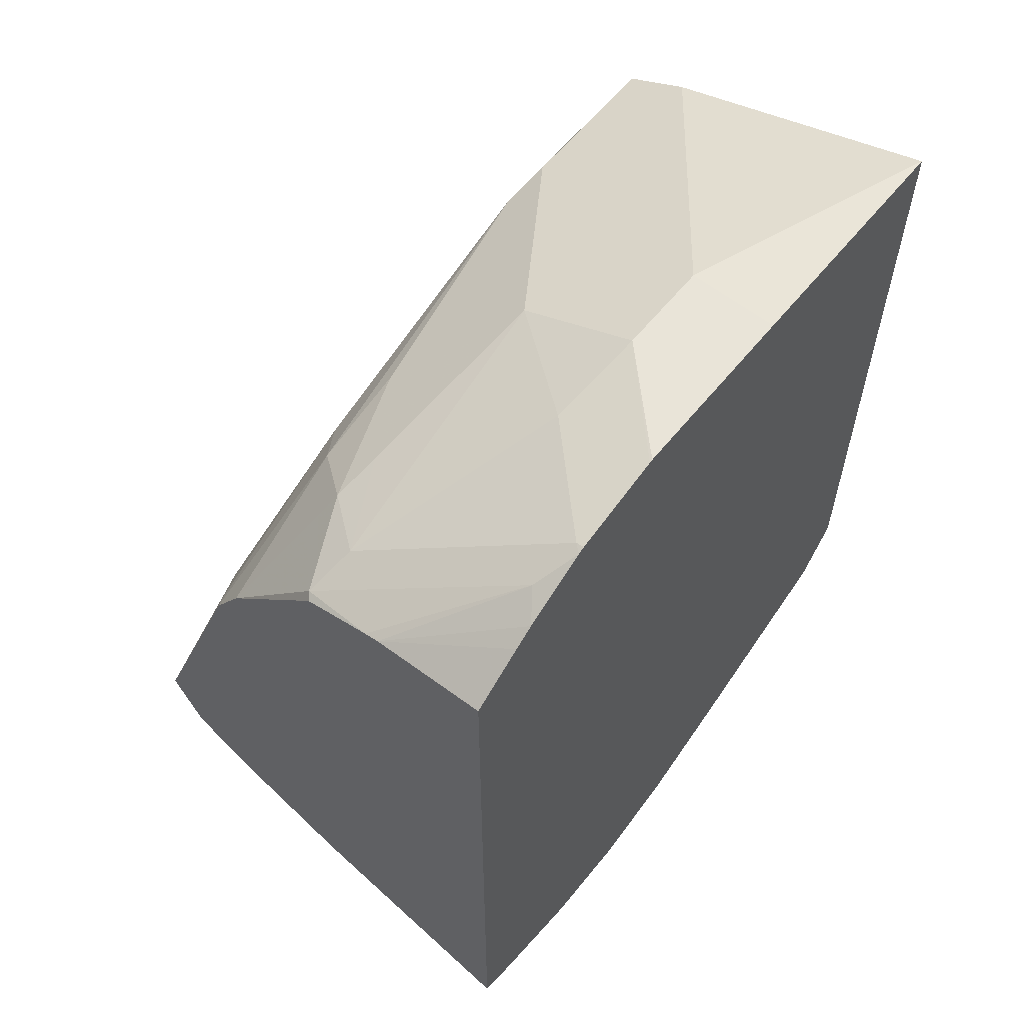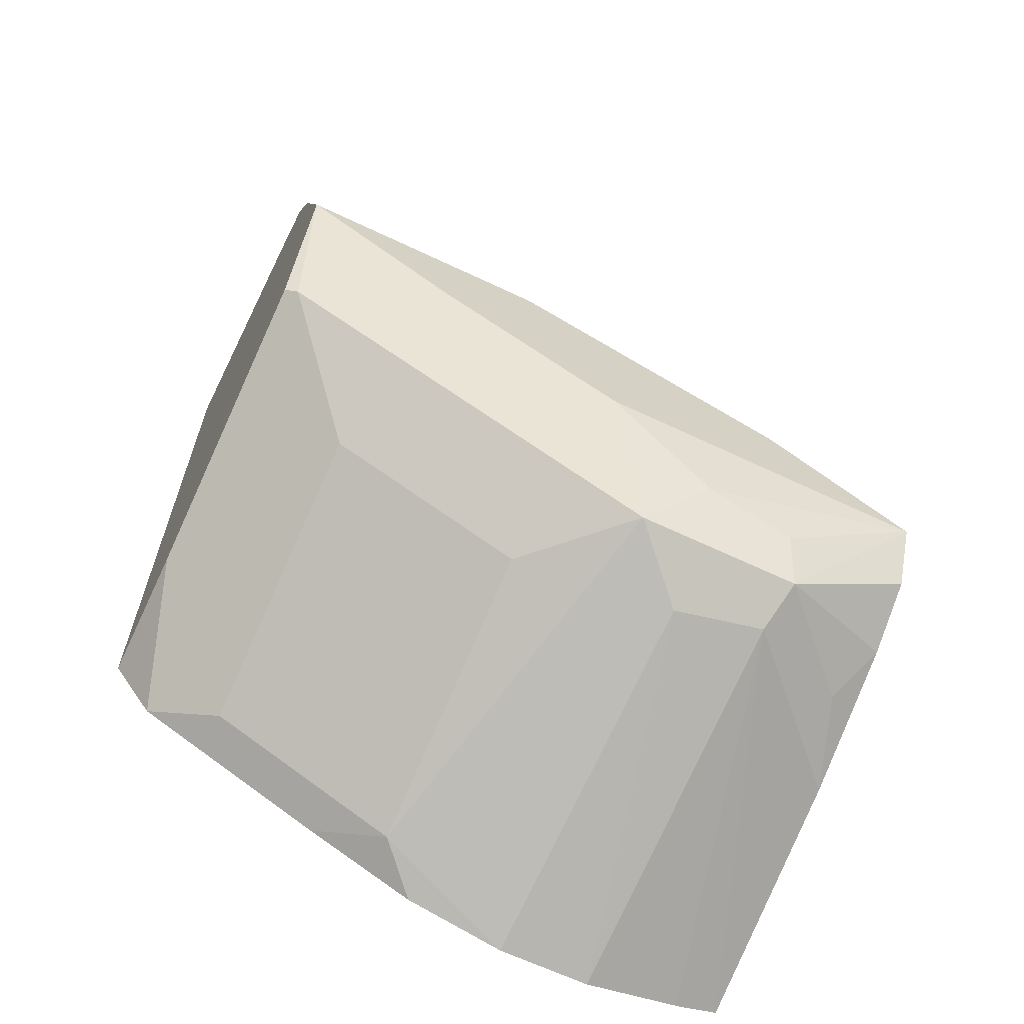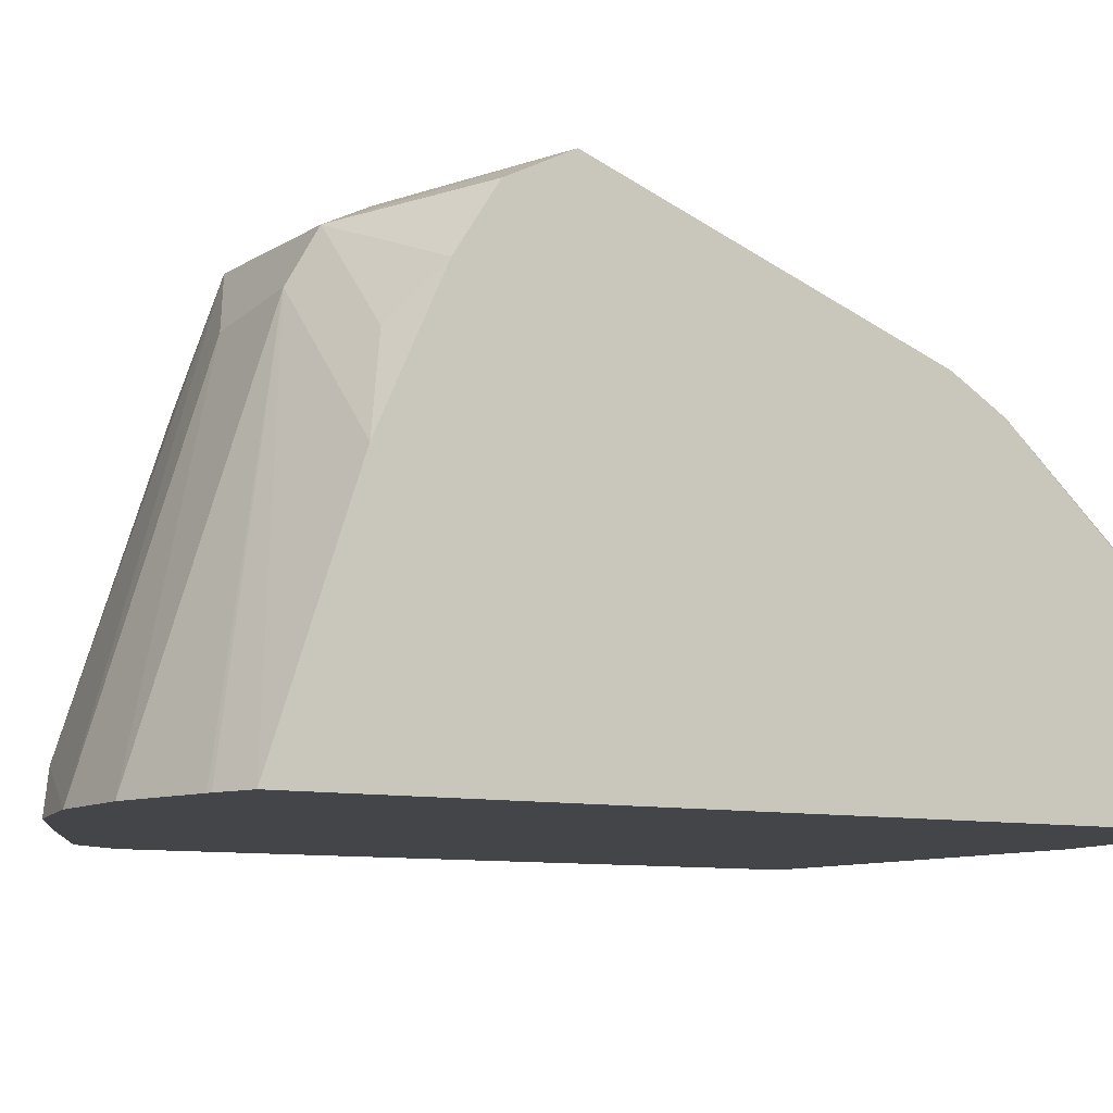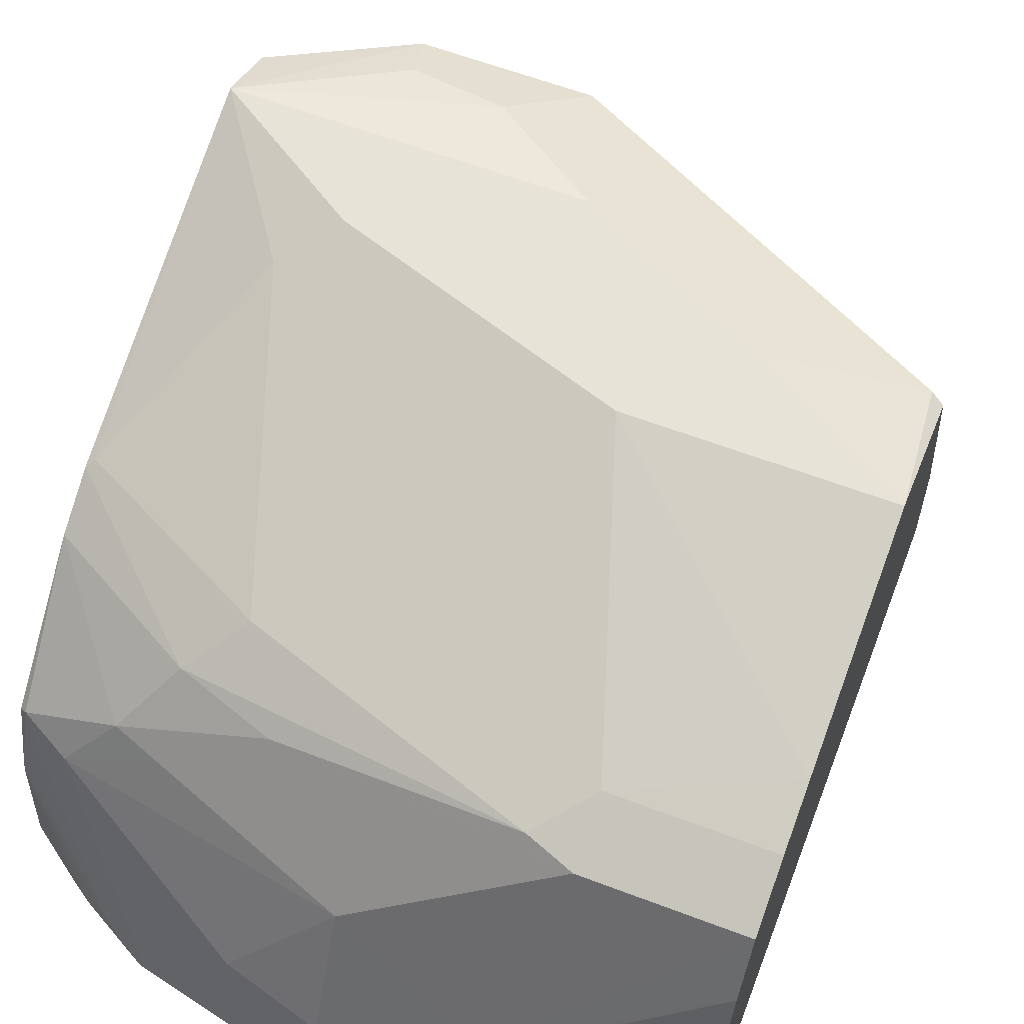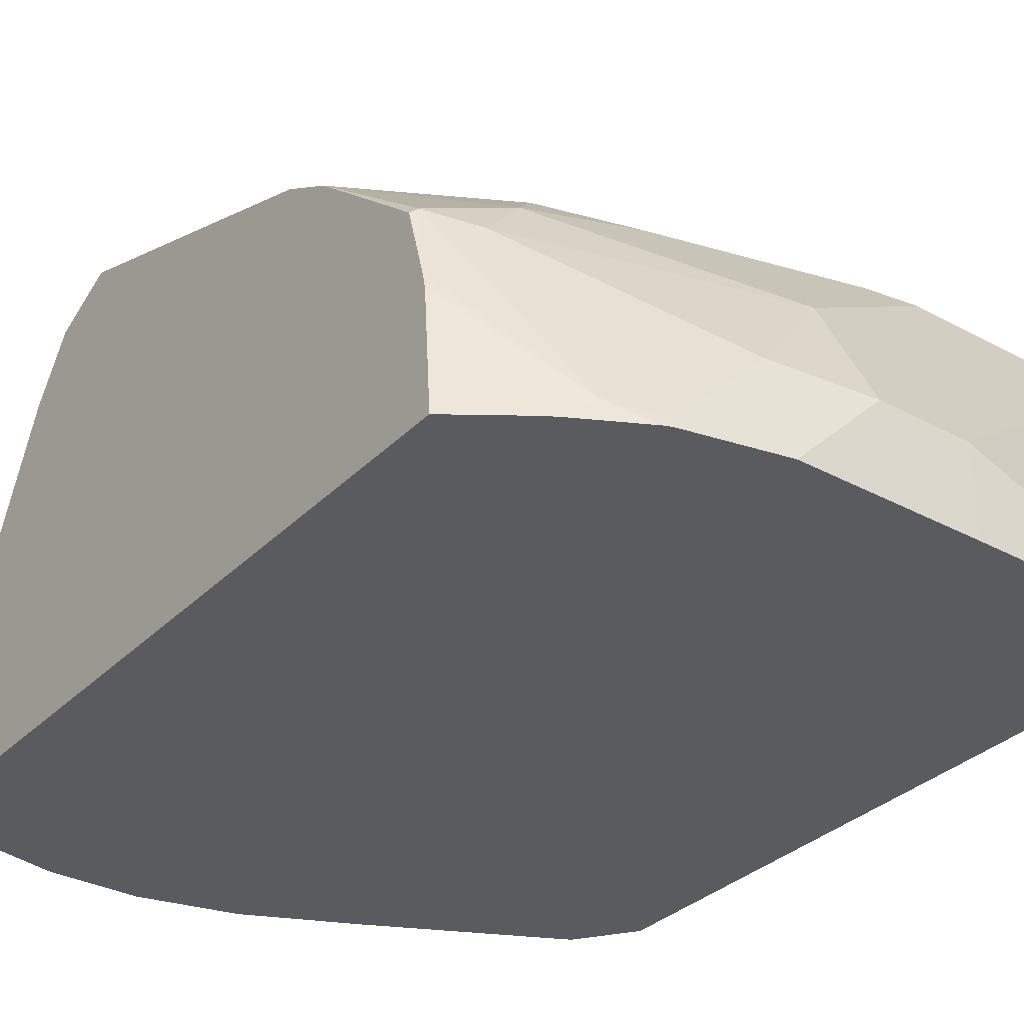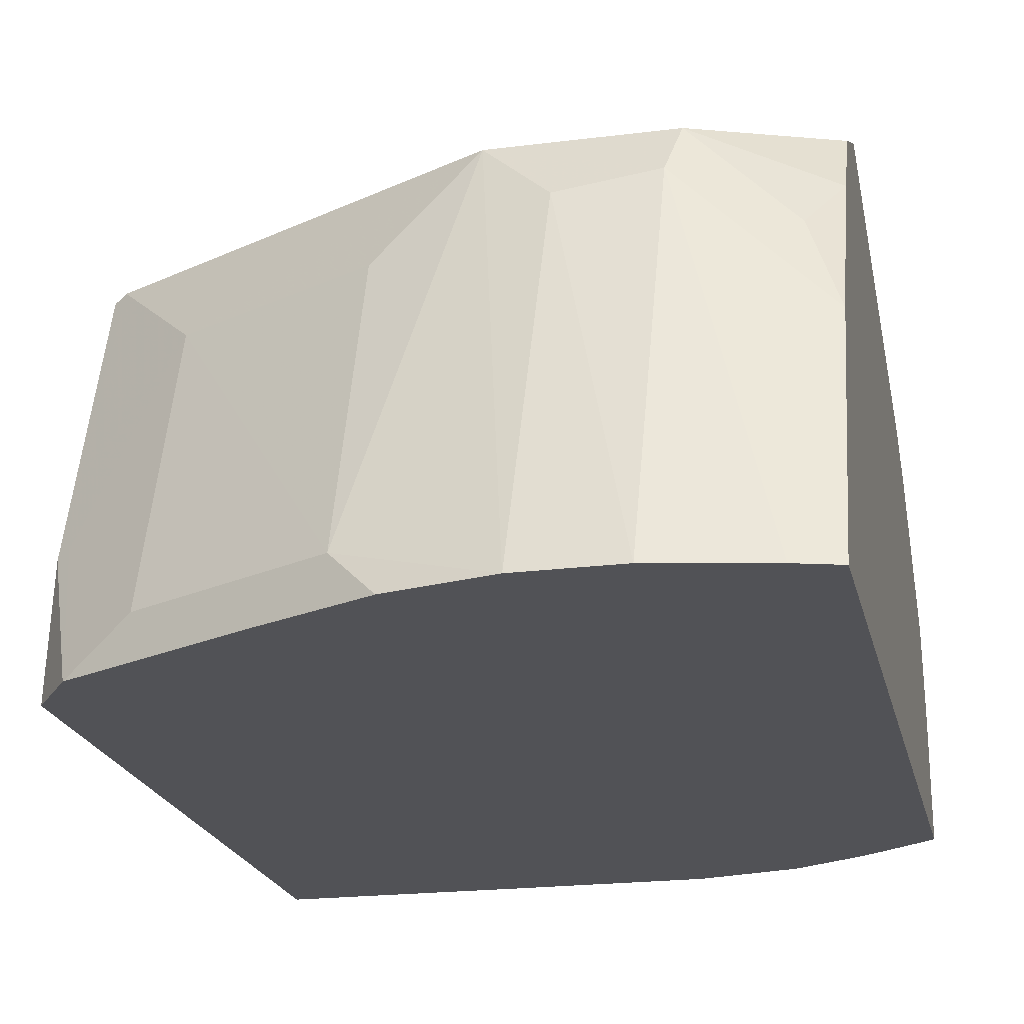
<metadata>
{"format":"obj","ext":"obj","renderer":"f3d","projection":"perspective","resolution":1024,"background":"white","views":[{"elev":59.9,"azim":-51.3,"up":"+Z"},{"elev":-65.2,"azim":154.5,"up":"+Z"},{"elev":-9.0,"azim":-121.4,"up":"+Y"},{"elev":61.5,"azim":21.1,"up":"+Y"},{"elev":-32.8,"azim":-36.7,"up":"+Y"},{"elev":-21.3,"azim":-167.3,"up":"+Y"}]}
</metadata>
<code>
v -0.02298 -0.204 -0.368
v -0.0146 -0.204 -0.3621
v -0.02298 -0.1857 -0.3694
v -0.02298 -0.204 -0.4907
v -0.01145 -0.204 -0.36
v -0.02298 -0.1834 -0.3699
v -0.007295 -0.2009 -0.3579
v -0.02298 -0.1672 -0.4784
v -0.01643 -0.1607 -0.4784
v -0.001824 -0.1461 -0.4784
v -0.01657 -0.204 -0.4928
v -0.001082 -0.204 -0.3544
v -0.0219 -0.1716 -0.3725
v -0.02298 -0.1724 -0.3731
v 9.88e-06 -0.2027 -0.3543
v -0.01826 -0.1534 -0.4748
v -0.02298 -0.1461 -0.4689
v -0.003648 -0.1388 -0.4748
v 0.02191 -0.1388 -0.4748
v 0.01218 -0.1485 -0.4796
v -0.0002683 -0.204 -0.4964
v -0.0158 -0.204 -0.493
v 9.88e-06 -0.204 -0.354
v -0.007295 -0.1644 -0.3725
v -0.02298 -0.1555 -0.3924
v -0.0146 -0.1735 -0.3689
v 0.01461 -0.1881 -0.3543
v -0.02298 -0.1364 -0.4626
v -0.02298 -0.1346 -0.4591
v -0.02298 -0.1315 -0.4529
v -0.001824 -0.1351 -0.4675
v 0.01218 -0.1339 -0.465
v 0.03651 -0.1534 -0.4748
v 0.03651 -0.1972 -0.4894
v 0.01434 -0.204 -0.4964
v 0.02922 -0.1315 -0.4529
v 0.05112 -0.1388 -0.4602
v 0.06573 -0.1534 -0.4602
v 0.01461 -0.204 -0.3507
v 0.01461 -0.1558 -0.375
v 9.88e-06 -0.1552 -0.3798
v 9.88e-06 -0.1656 -0.3701
v -0.02298 -0.1505 -0.4007
v 0.02922 -0.1704 -0.3604
v 0.02922 -0.1899 -0.3506
v -0.007295 -0.1351 -0.4309
v 9.88e-06 -0.1315 -0.4382
v -0.0219 -0.1497 -0.4017
v 0.04663 -0.204 -0.4849
v 0.02974 -0.204 -0.4928
v 0.06573 -0.1972 -0.4748
v 0.07585 -0.204 -0.4703
v 0.05843 -0.1315 -0.4382
v 0.08034 -0.1388 -0.4456
v 0.08228 -0.1726 -0.4555
v 0.08034 -0.1826 -0.4602
v 0.01516 -0.204 -0.3506
v 0.05843 -0.151 -0.3701
v 0.05112 -0.1497 -0.3725
v 0.007305 -0.1497 -0.3871
v 0.05112 -0.1826 -0.3543
v 0.04382 -0.1899 -0.3506
v 0.04382 -0.1315 -0.4236
v 0.08228 -0.204 -0.4614
v 0.08228 -0.1836 -0.4592
v 0.08228 -0.1315 -0.4236
v 0.08228 -0.1398 -0.4446
v 0.04382 -0.204 -0.3506
v 0.08228 -0.151 -0.3701
v 0.05843 -0.1461 -0.3798
v 0.08228 -0.1607 -0.3652
v 0.08228 -0.204 -0.3509
v 0.08228 -0.1426 -0.3891
v 0.08228 -0.1461 -0.3798
f 38 55 56
f 36 53 54
f 37 54 38
f 38 54 55
f 34 52 49
f 36 54 37
f 40 44 58
f 38 52 51
f 39 57 45
f 40 42 44
f 40 58 59
f 34 51 52
f 41 59 60
f 40 59 41
f 38 56 52
f 34 38 51
f 27 45 44
f 34 49 50
f 25 41 43
f 41 60 43
f 26 27 44
f 26 44 42
f 27 39 45
f 30 46 47
f 30 47 63
f 30 63 66
f 30 66 53
f 30 53 36
f 30 36 32
f 30 32 31
f 30 43 48
f 30 48 46
f 33 38 34
f 34 50 35
f 43 60 48
f 59 63 60
f 44 61 58
f 55 64 65
f 58 61 69
f 58 69 74
f 58 74 70
f 58 70 59
f 59 70 63
f 55 72 64
f 61 62 71
f 62 68 72
f 62 72 71
f 63 70 73
f 63 73 66
f 70 74 73
f 24 42 40
f 61 71 69
f 55 71 72
f 55 69 71
f 55 74 69
f 45 57 68
f 45 68 62
f 45 62 61
f 46 48 60
f 46 60 47
f 47 60 63
f 52 56 65
f 52 65 64
f 53 66 54
f 54 66 67
f 54 67 55
f 55 65 56
f 55 67 66
f 55 66 73
f 55 73 74
f 44 45 61
f 24 26 42
f 1 28 17
f 24 40 41
f 1 52 64
f 1 64 72
f 1 72 68
f 1 68 57
f 1 57 39
f 1 39 23
f 1 49 52
f 1 23 12
f 2 5 3
f 3 5 7
f 3 7 6
f 4 8 9
f 4 9 10
f 4 10 11
f 1 12 5
f 5 12 7
f 1 50 49
f 1 21 35
f 24 41 25
f 1 2 3
f 1 3 6
f 1 6 14
f 1 14 25
f 1 25 43
f 1 35 50
f 1 43 30
f 1 29 28
f 1 17 8
f 1 8 4
f 1 4 11
f 1 11 22
f 1 22 21
f 1 30 29
f 6 7 13
f 1 5 2
f 7 12 15
f 18 28 29
f 18 29 30
f 18 30 31
f 18 31 32
f 18 32 19
f 6 13 14
f 19 33 34
f 19 34 35
f 19 35 20
f 19 32 36
f 19 36 37
f 19 37 38
f 19 38 33
f 20 35 21
f 23 39 27
f 16 17 18
f 15 27 26
f 17 28 18
f 13 26 24
f 7 15 26
f 7 26 13
f 8 16 9
f 8 17 16
f 9 16 18
f 15 23 27
f 10 18 19
f 9 18 10
f 10 20 21
f 10 21 22
f 10 22 11
f 12 23 15
f 13 24 25
f 13 25 14
f 10 19 20

</code>
